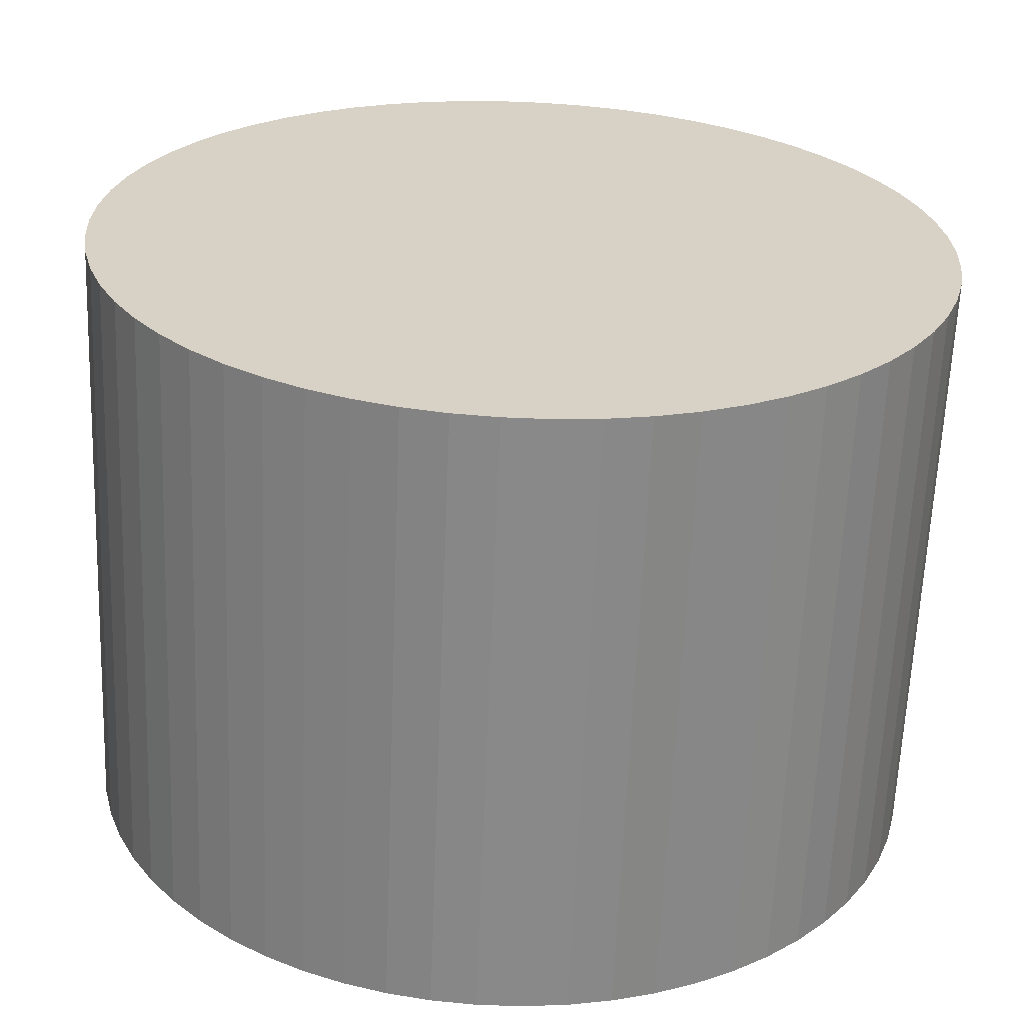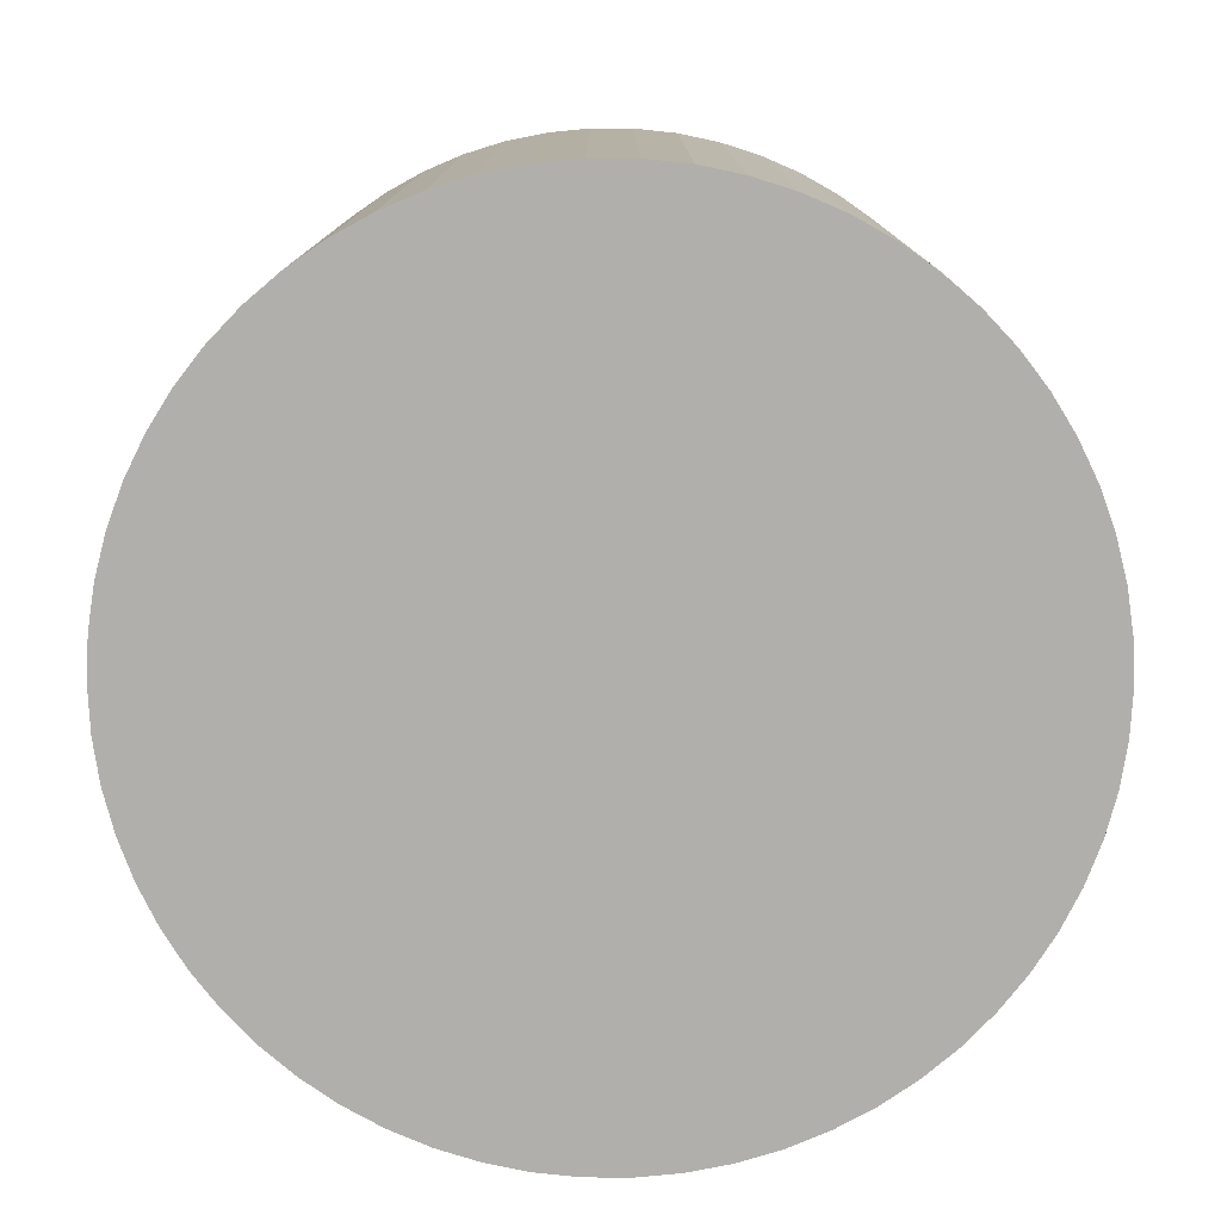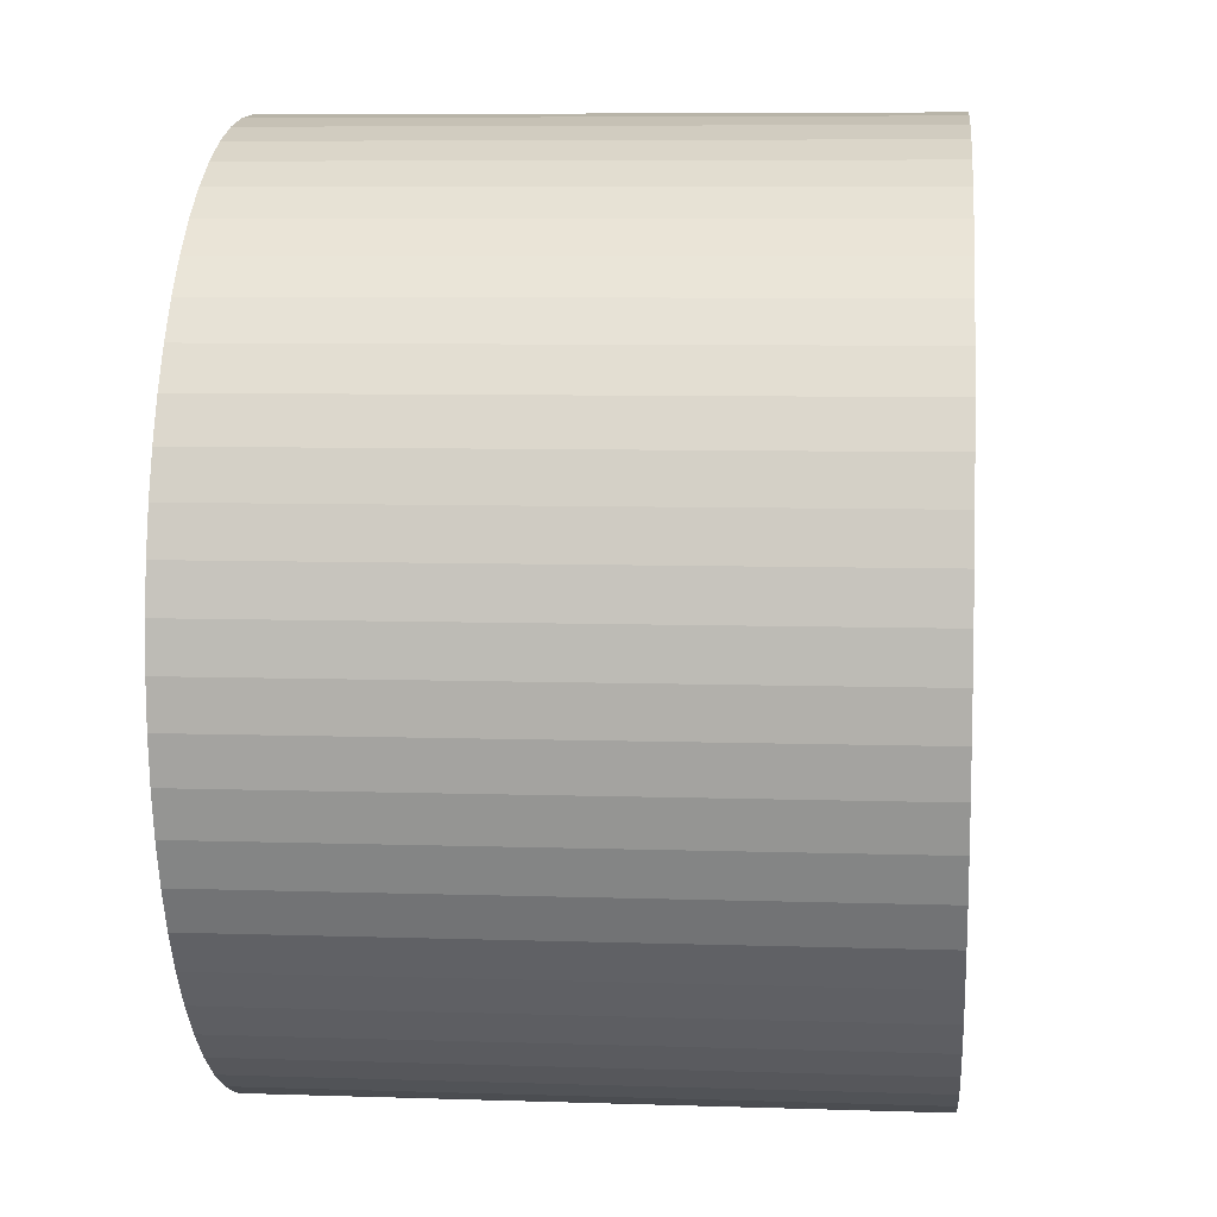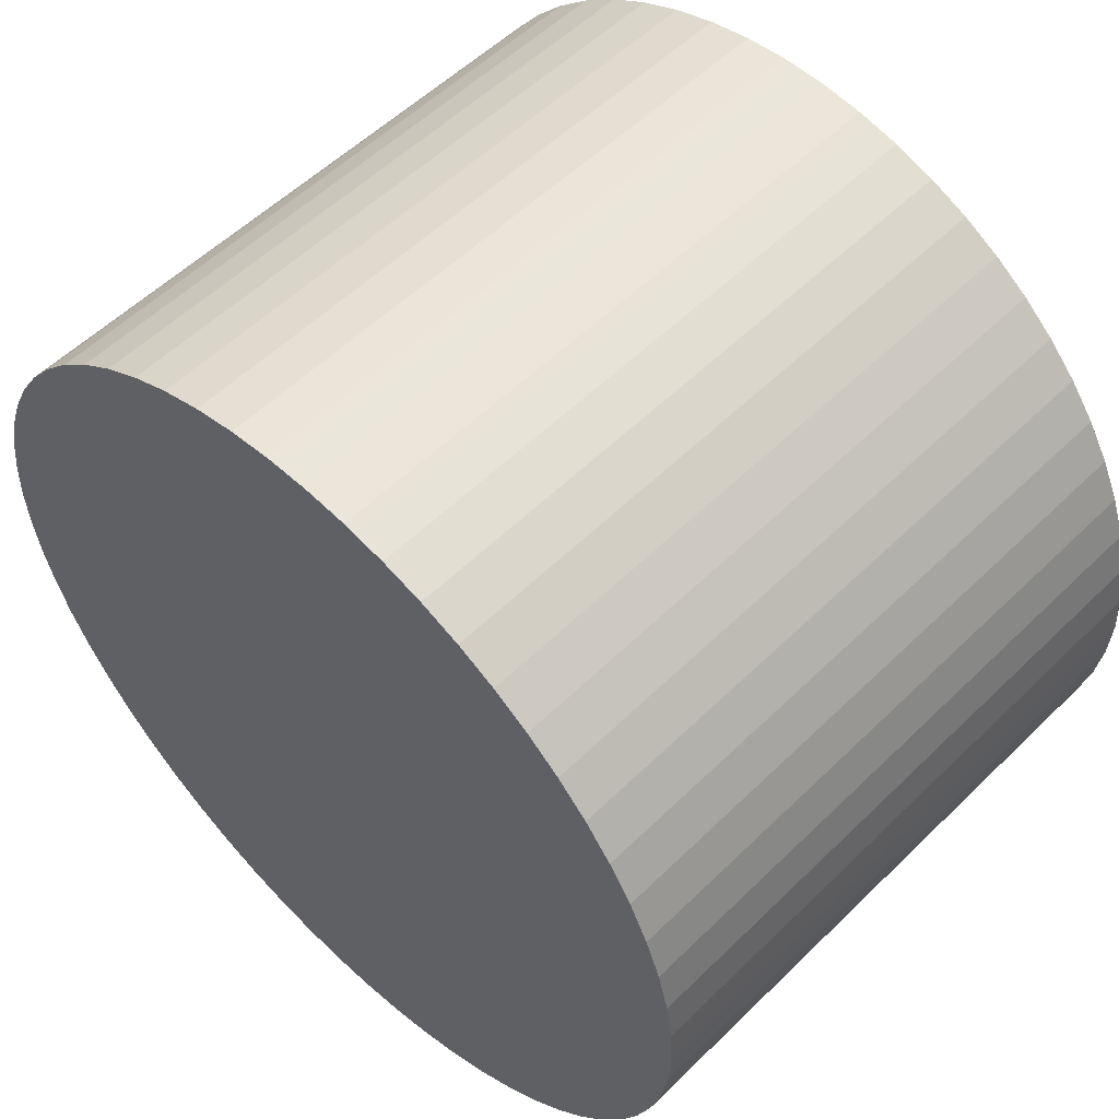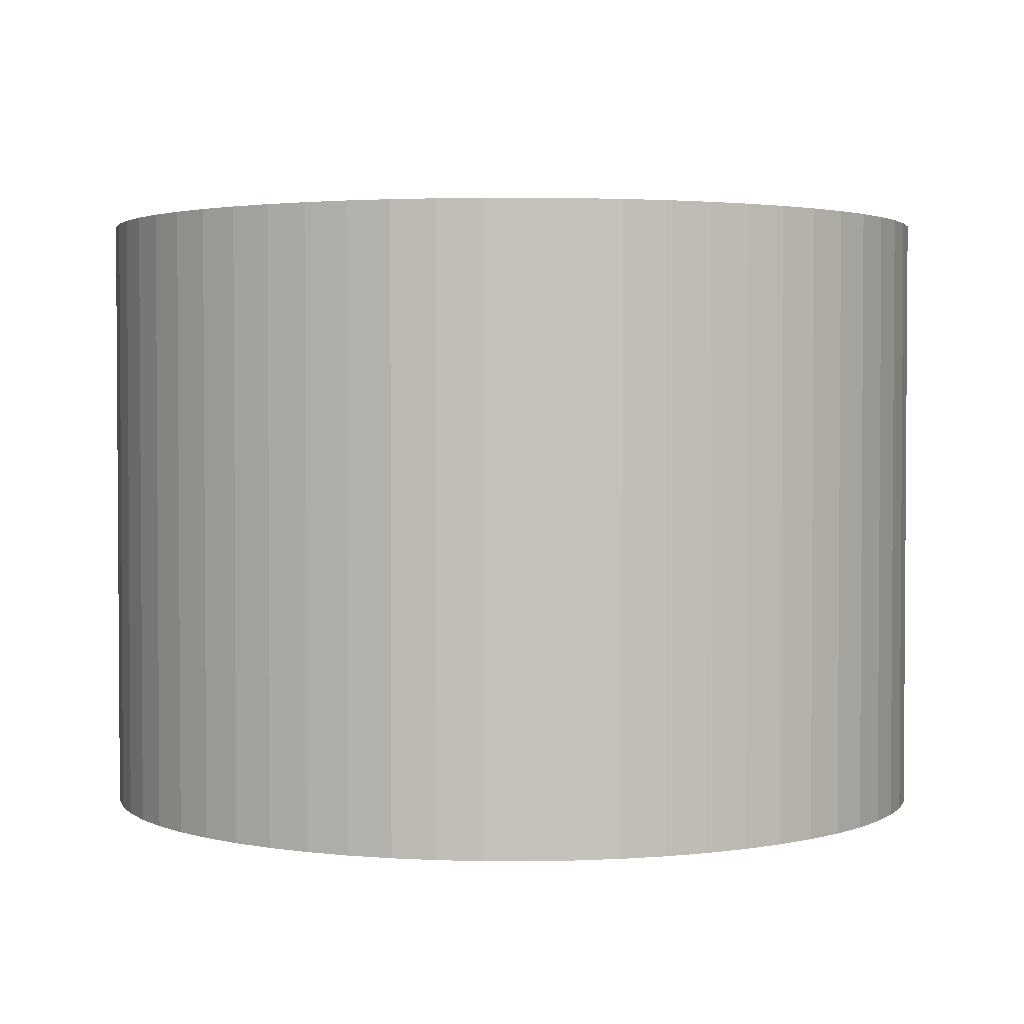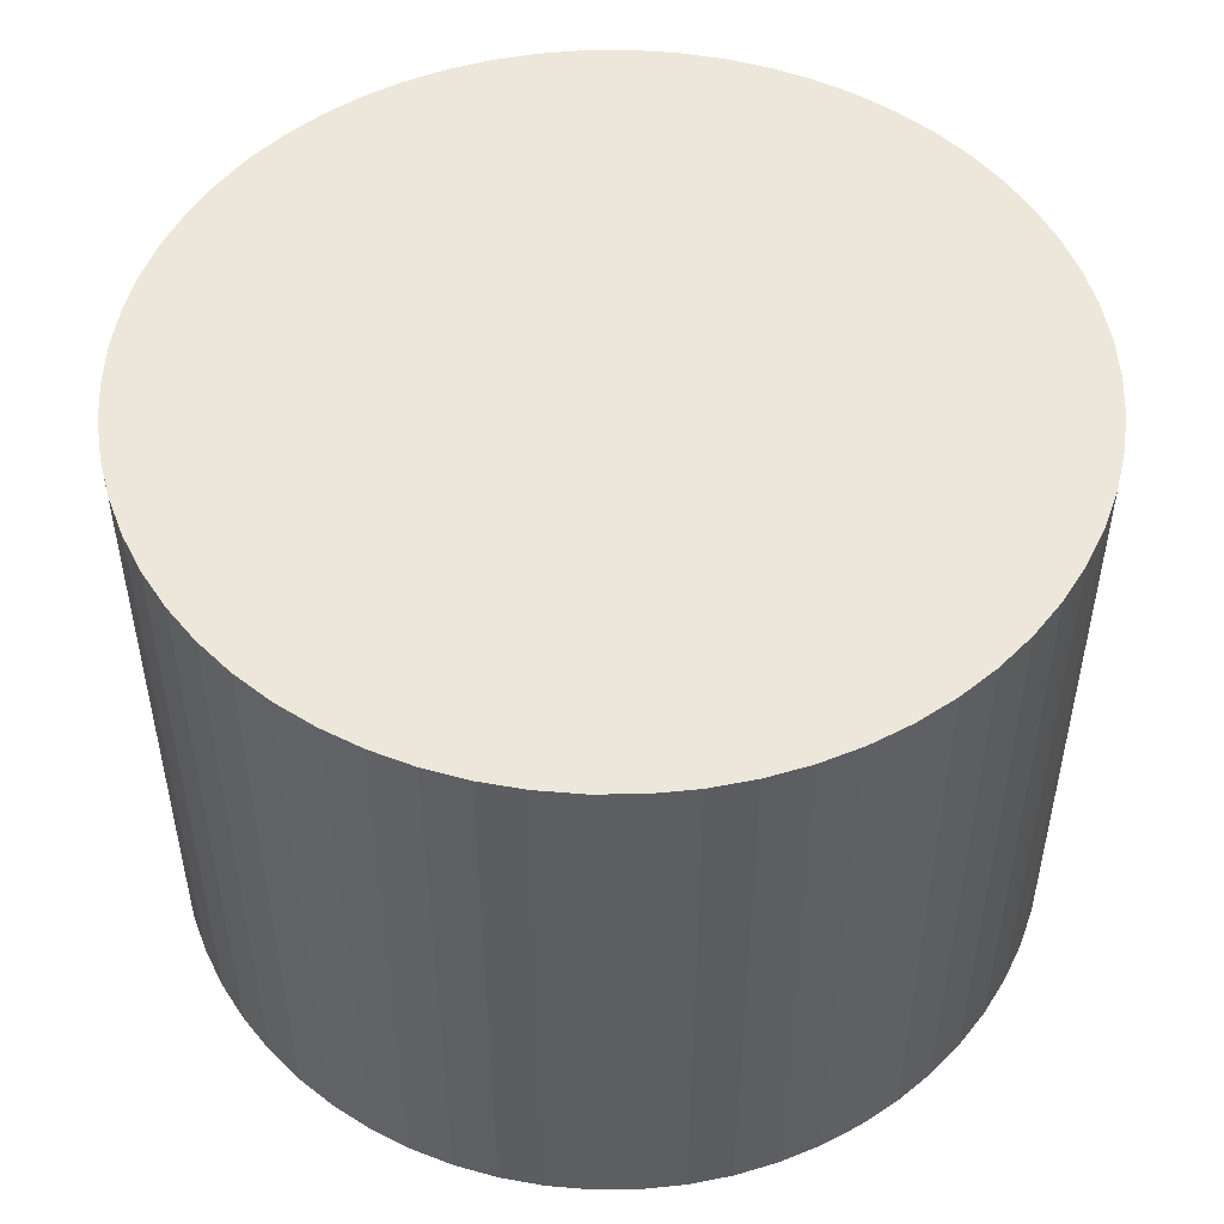
<metadata>
{"format":"obj","ext":"obj","renderer":"f3d","projection":"perspective","resolution":1024,"background":"white","views":[{"elev":-63.0,"azim":-2.3,"up":"+Z"},{"elev":-78.2,"azim":40.4,"up":"+Y"},{"elev":7.3,"azim":95.4,"up":"+Z"},{"elev":54.8,"azim":-135.9,"up":"+Z"},{"elev":2.4,"azim":-173.5,"up":"+Y"},{"elev":50.5,"azim":-6.3,"up":"+Y"}]}
</metadata>
<code>
v  6.755 11.38 7.869
v  5.196 11.38 7.466
v  5.965 11.38 7.707
v  4.455 11.38 7.148
v  7.558 11.38 7.951
v  3.75 11.38 6.756
v  8.364 11.38 7.951
v  9.166 11.38 7.869
v  3.088 11.38 6.295
v  9.956 11.38 7.707
v  2.476 11.38 5.77
v  10.73 11.38 7.466
v  1.92 11.38 5.186
v  1.427 11.38 4.548
v  11.47 11.38 7.148
v  12.17 11.38 6.756
v  1 11.38 3.864
v  0.645 11.38 3.139
v  12.83 11.38 6.296
v  13.45 11.38 5.77
v  0.365 11.38 2.383
v  0.163 11.38 1.602
v  14 11.38 5.186
v  14.49 11.38 4.548
v  0.041 11.38 0.805
v  14.92 11.38 3.864
v  0 11.38 6.968e-16
v  15.28 11.38 3.14
v  0.041 11.38 -0.806
v  15.56 11.38 2.383
v  0.163 11.38 -1.603
v  15.76 11.38 1.603
v  0.365 11.38 -2.383
v  15.88 11.38 0.806
v  0.645 11.38 -3.14
v  15.92 11.38 6.968e-16
v  1 11.38 -3.864
v  15.88 11.38 -0.806
v  1.427 11.38 -4.548
v  1.92 11.38 -5.186
v  15.76 11.38 -1.603
v  2.476 11.38 -5.77
v  15.56 11.38 -2.383
v  3.088 11.38 -6.296
v  15.28 11.38 -3.14
v  3.75 11.38 -6.756
v  15.22 11.38 -3.248
v  14.92 11.38 -3.864
v  4.455 11.38 -7.148
v  14.49 11.38 -4.548
v  14.08 11.38 -5.087
v  5.196 11.38 -7.466
v  14 11.38 -5.186
v  5.965 11.38 -7.707
v  13.45 11.38 -5.77
v  6.755 11.38 -7.87
v  12.83 11.38 -6.296
v  7.558 11.38 -7.951
v  12.17 11.38 -6.756
v  11.47 11.38 -7.148
v  8.364 11.38 -7.951
v  9.167 11.38 -7.87
v  10.73 11.38 -7.466
v  9.957 11.38 -7.707
v  0.645 -1.922e-16 3.139
v  1 -2.366e-16 3.864
v  1.427 -2.785e-16 4.548
v  1.92 -3.176e-16 5.186
v  2.476 -3.533e-16 5.77
v  3.088 -3.855e-16 6.295
v  3.75 -4.137e-16 6.756
v  4.455 -4.377e-16 7.148
v  5.196 -4.572e-16 7.466
v  5.965 -4.719e-16 7.707
v  6.755 -4.818e-16 7.869
v  7.558 -4.869e-16 7.951
v  8.364 -4.869e-16 7.951
v  9.166 -4.818e-16 7.869
v  9.956 -4.719e-16 7.707
v  10.73 -4.572e-16 7.466
v  11.47 -4.377e-16 7.148
v  12.17 -4.137e-16 6.756
v  12.83 -3.855e-16 6.296
v  13.45 -3.533e-16 5.77
v  14 -3.176e-16 5.186
v  14.49 -2.785e-16 4.548
v  14.92 -2.366e-16 3.864
v  15.28 -1.923e-16 3.14
v  15.56 -1.459e-16 2.383
v  15.76 -9.816e-17 1.603
v  15.88 -4.935e-17 0.806
v  15.92 0 0
v  15.88 4.935e-17 -0.806
v  15.76 9.816e-17 -1.603
v  15.56 1.459e-16 -2.383
v  15.28 1.923e-16 -3.14
v  14.92 2.366e-16 -3.864
v  15.22 1.989e-16 -3.248
v  14.49 2.785e-16 -4.548
v  14 3.176e-16 -5.186
v  14.08 3.115e-16 -5.087
v  13.45 3.533e-16 -5.77
v  12.83 3.855e-16 -6.296
v  12.17 4.137e-16 -6.756
v  11.47 4.377e-16 -7.148
v  10.73 4.572e-16 -7.466
v  9.957 4.719e-16 -7.707
v  9.167 4.819e-16 -7.87
v  8.364 4.869e-16 -7.951
v  7.558 4.869e-16 -7.951
v  6.755 4.819e-16 -7.87
v  5.965 4.719e-16 -7.707
v  5.196 4.572e-16 -7.466
v  4.455 4.377e-16 -7.148
v  3.75 4.137e-16 -6.756
v  3.088 3.855e-16 -6.296
v  2.476 3.533e-16 -5.77
v  1.92 3.176e-16 -5.186
v  1.427 2.785e-16 -4.548
v  1 2.366e-16 -3.864
v  0.645 1.923e-16 -3.14
v  0.041 -4.929e-17 0.805
v  0.163 -9.809e-17 1.602
v  0.365 -1.459e-16 2.383
v  0.365 1.459e-16 -2.383
v  0.163 9.816e-17 -1.603
v  0.041 4.935e-17 -0.806
v  0 0 0
g defaultobject
f 1 2 3
f 2 1 4
f 4 1 5
f 4 5 6
f 6 5 7
f 6 7 8
f 6 8 9
f 9 8 10
f 9 10 11
f 11 10 12
f 11 12 13
f 13 12 14
f 14 12 15
f 14 15 16
f 14 16 17
f 17 16 18
f 18 16 19
f 18 19 20
f 18 20 21
f 21 20 22
f 22 20 23
f 22 23 24
f 22 24 25
f 25 24 26
f 25 26 27
f 27 26 28
f 27 28 29
f 29 28 30
f 29 30 31
f 31 30 32
f 31 32 33
f 33 32 34
f 33 34 35
f 35 34 36
f 35 36 37
f 37 36 38
f 37 38 39
f 39 38 40
f 40 38 41
f 40 41 42
f 42 41 43
f 42 43 44
f 44 43 45
f 44 45 46
f 46 45 47
f 46 47 48
f 46 48 49
f 49 48 50
f 49 50 51
f 49 51 52
f 52 51 53
f 52 53 54
f 54 53 55
f 54 55 56
f 56 55 57
f 56 57 58
f 58 57 59
f 58 59 60
f 58 60 61
f 61 60 62
f 62 60 63
f 62 63 64
f 65 17 18
f 17 65 66
f 66 14 17
f 14 66 67
f 68 11 13
f 11 68 69
f 69 9 11
f 9 69 70
f 70 6 9
f 6 70 71
f 71 4 6
f 4 71 72
f 72 2 4
f 2 72 73
f 67 13 14
f 13 67 68
f 73 3 2
f 3 73 74
f 74 1 3
f 1 74 75
f 75 5 1
f 5 75 76
f 76 7 5
f 7 76 77
f 77 8 7
f 8 77 78
f 78 10 8
f 10 78 79
f 79 12 10
f 12 79 80
f 80 15 12
f 15 80 81
f 81 16 15
f 16 81 82
f 82 19 16
f 19 82 83
f 83 20 19
f 20 83 84
f 84 23 20
f 23 84 85
f 85 24 23
f 24 85 86
f 86 26 24
f 26 86 87
f 87 28 26
f 28 87 88
f 88 30 28
f 30 88 89
f 89 32 30
f 32 89 90
f 90 34 32
f 34 90 91
f 91 36 34
f 36 91 92
f 92 38 36
f 38 92 93
f 93 41 38
f 41 93 94
f 94 43 41
f 43 94 95
f 95 45 43
f 45 95 96
f 96 47 45
f 47 96 48
f 48 96 97
f 97 96 98
f 97 50 48
f 50 97 99
f 99 51 50
f 51 99 53
f 53 99 100
f 100 99 101
f 100 55 53
f 55 100 102
f 102 57 55
f 57 102 103
f 103 59 57
f 59 103 104
f 104 60 59
f 60 104 105
f 105 63 60
f 63 105 106
f 106 64 63
f 64 106 107
f 107 62 64
f 62 107 108
f 108 61 62
f 61 108 109
f 109 58 61
f 58 109 110
f 110 56 58
f 56 110 111
f 111 54 56
f 54 111 112
f 112 52 54
f 52 112 113
f 113 49 52
f 49 113 114
f 114 46 49
f 46 114 115
f 115 44 46
f 44 115 116
f 116 42 44
f 42 116 117
f 117 40 42
f 40 117 118
f 118 39 40
f 39 118 119
f 119 37 39
f 37 119 120
f 120 35 37
f 35 120 121
f 122 22 25
f 22 122 123
f 123 21 22
f 21 123 124
f 124 18 21
f 18 124 65
f 121 33 35
f 33 121 125
f 125 31 33
f 31 125 126
f 126 29 31
f 29 126 127
f 127 27 29
f 27 127 128
f 128 25 27
f 25 128 122
f 65 67 66
f 67 65 68
f 68 65 124
f 68 124 69
f 69 124 123
f 69 123 70
f 70 123 122
f 70 122 71
f 71 122 128
f 71 128 127
f 71 127 72
f 72 127 73
f 73 127 126
f 73 126 74
f 74 126 125
f 74 125 75
f 75 125 121
f 75 121 76
f 76 121 120
f 76 120 119
f 76 119 77
f 77 119 78
f 78 119 118
f 78 118 79
f 79 118 117
f 79 117 80
f 80 117 116
f 80 116 81
f 81 116 115
f 81 115 82
f 82 115 114
f 82 114 83
f 83 114 113
f 83 113 84
f 84 113 112
f 84 112 111
f 84 111 85
f 85 111 110
f 85 110 86
f 86 110 87
f 87 110 109
f 87 109 108
f 87 108 88
f 88 108 89
f 89 108 107
f 89 107 90
f 90 107 106
f 90 106 91
f 91 106 105
f 91 105 92
f 92 105 104
f 92 104 103
f 92 103 93
f 93 103 94
f 94 103 102
f 94 102 100
f 94 100 95
f 95 100 96
f 96 100 101
f 96 101 99
f 96 99 98
f 98 99 97

</code>
